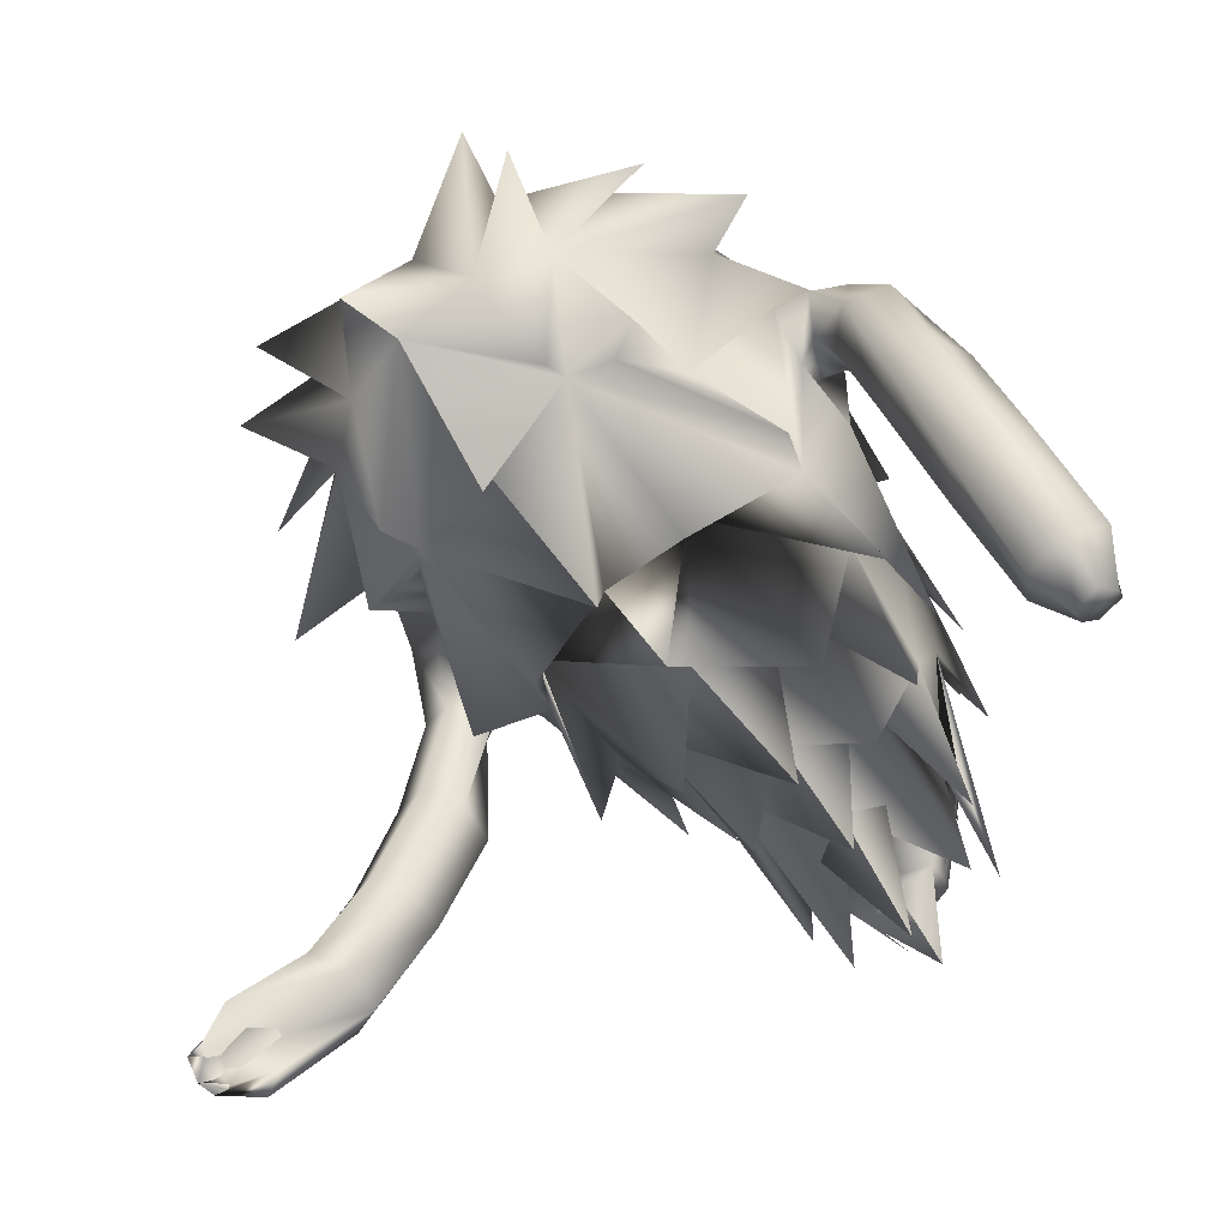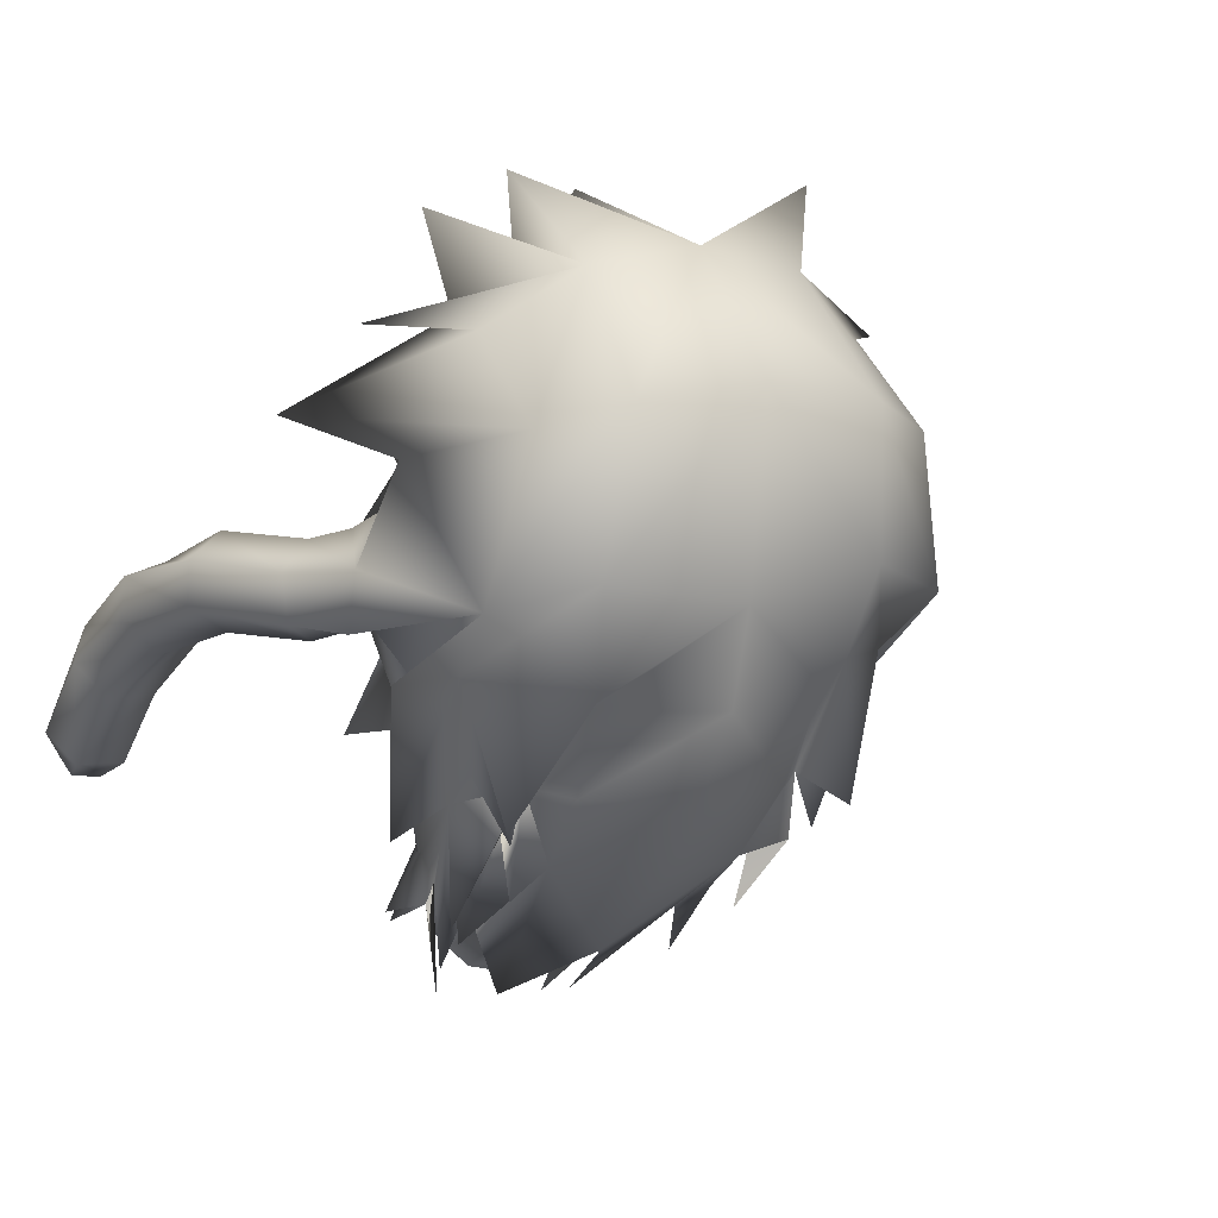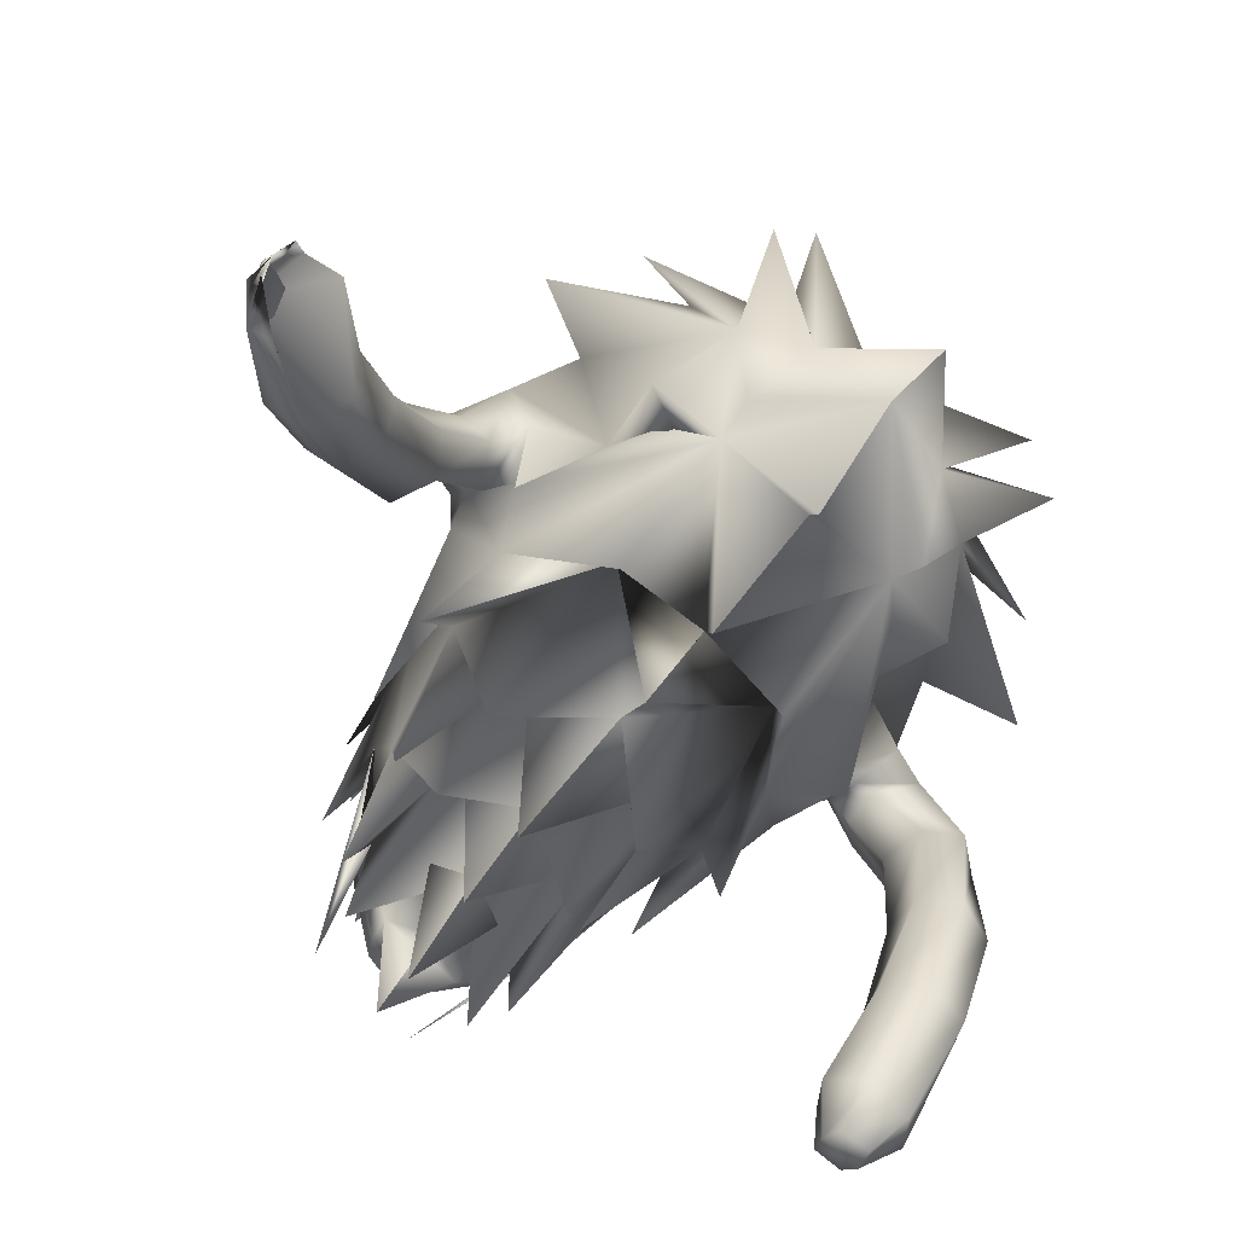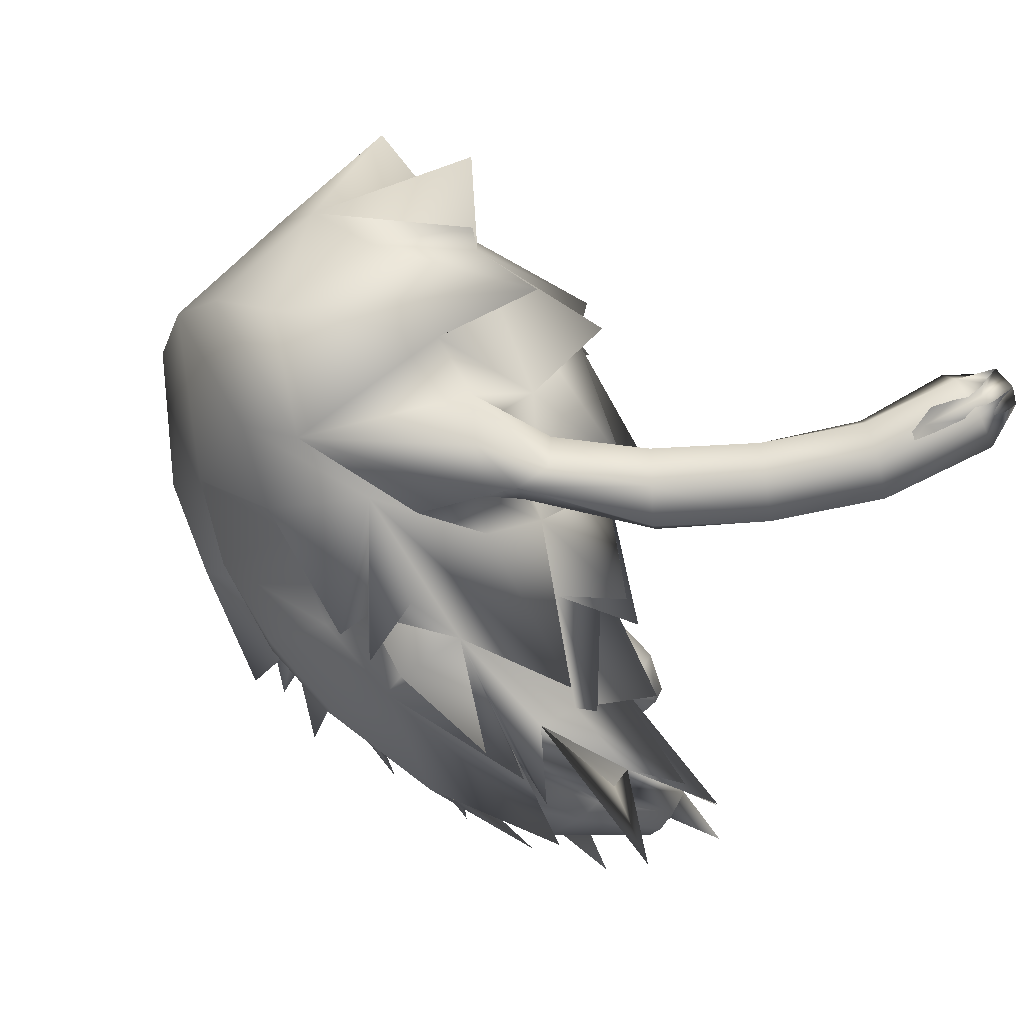
<metadata>
{"format":"obj","ext":"obj","renderer":"f3d","projection":"perspective","resolution":1024,"background":"white","views":[{"elev":-63.5,"azim":-133.6,"up":"+Z"},{"elev":2.8,"azim":-27.7,"up":"+Y"},{"elev":-79.4,"azim":136.6,"up":"+Z"},{"elev":-11.2,"azim":68.2,"up":"+Y"}]}
</metadata>
<code>
o sin_nariz_Group1_1.002
v 0.00117 0.7288 -0.4154
v 0.00117 0.7914 -0.4982
v 0.00117 0.945 -0.4115
v 0.00117 0.945 -0.4115
v 0.00117 0.4625 -0.5245
v 0.00117 0.4996 -0.4249
v 0.00117 0.3515 -0.4957
v 0.00117 0.3285 -0.5965
v 0.00117 0.2469 -0.6041
v 0.00117 0.1974 -0.7409
v 0.00117 0.1652 -0.6227
v 0.00117 0.1205 -0.7469
v 0.00117 0.2175 -0.6247
v 0.00117 1.218 -0.3448
v 0.00117 1.236 -0.4284
v 0.00117 1.464 -0.09767
v 0.00117 1.601 -0.1385
v 0.00117 1.466 0.3271
v 0.00117 0.9615 -0.5004
v 0.2416 0.1687 -0.2173
v 0.3375 0.499 0.01694
v 0.2185 0.2901 -0.1448
v 0.3421 0.762 -0.1653
v 0.2072 1.207 -0.3088
v 0.4187 0.8839 -0.3229
v 0.4019 0.8643 -0.0541
v 0.4565 0.7788 0.01129
v 0.429 0.7065 -0.008071
v 0.4638 0.7314 0.1573
v 0.5339 0.7636 0.03766
v 0.434 0.874 0.406
v 0.5681 0.8585 0.07034
v 0.5267 0.9743 0.06284
v 0.4655 1.105 0.1174
v 0.05315 0.1355 -0.5732
v 0.125 0.1471 -0.3455
v 0.00117 0.1206 -0.3247
v 0.00117 0.125 -0.5704
v 0.9525 1.006 -0.8828
v 0.9757 1.013 -0.8982
v 0.9852 0.9754 -0.9313
v 0.9949 0.9459 -0.8485
v 0.9729 0.8809 -0.7288
v 0.8837 1.015 -0.8297
v 0.9632 0.9857 -0.8121
v 0.9792 0.9168 -0.8887
v 0.9776 0.9421 -0.9419
v 0.9927 0.9054 -0.8468
v 0.9403 0.8586 -0.9056
v 0.8952 0.8166 -0.6674
v 0.843 0.756 -0.7114
v 0.8966 0.8677 -0.8728
v 0.7637 0.7805 -0.7441
v 0.7402 0.7128 -0.5032
v 0.6697 0.7298 -0.5258
v 0.74 0.865 -0.7282
v 0.6465 0.8139 -0.5231
v 0.561 0.7163 -0.3317
v 0.5291 0.8039 -0.3406
v 0.6833 0.8853 -0.5027
v 0.7851 0.9281 -0.6923
v 0.5802 0.8753 -0.3102
v 0.4441 0.8186 -0.135
v 0.4966 0.8965 -0.114
v 0.662 0.8604 -0.2712
v 0.7606 0.8685 -0.472
v 0.5639 0.8909 -0.09535
v 0.4581 0.9593 -0.02284
v 0.6074 0.8179 -0.07056
v 0.694 0.7744 -0.2619
v 0.5748 0.776 -0.01793
v 0.6475 0.7039 -0.2823
v 0.5272 0.7647 -0.048
v 0.7919 0.7837 -0.4673
v 0.866 0.9041 -0.6584
v 0.0721 0.1702 -0.5954
v 0.2475 0.3759 -0.2836
v 0.1706 0.2555 -0.4393
v 0.2008 0.2257 -0.5636
v 0.5144 1.334 0.05959
v 0.2973 1.359 -0.03467
v 0.2089 1.428 0.312
v 0.00117 1.231 0.553
v 0.00117 0.8654 0.494
v 0.269 0.9286 0.4769
v 0.2342 1.202 0.5296
v 0.2632 0.3332 -0.1954
v 0.00117 0.2123 -0.04043
v 0.1413 0.2634 -0.08681
v 0.155 0.1839 -0.3758
v 0.2723 1.157 -0.2329
v 0.3654 1.193 -0.2999
v 0.3145 0.6062 -0.2115
v 0.1957 0.9229 -0.3754
v 0.1957 0.9254 -0.3739
v 0.3755 0.5973 -0.3478
v 0.3321 1.042 -0.151
v 0.1957 0.9324 -0.4875
v 0.1798 0.5767 -0.465
v 0.2723 1.175 -0.1876
v 0.1957 0.9229 -0.3754
v 0.1733 0.6736 -0.3782
v 0.1563 0.4856 -0.3931
v 0.1446 0.1878 -0.672
v 0.1563 0.4226 -0.5196
v 0.2327 0.3728 -0.3407
v 0.09858 0.3471 -0.4968
v 0.08575 0.2174 -0.6178
v 0.2201 1.292 -0.3277
v 0.168 1.435 -0.04845
v 0.2965 1.593 0.1868
v 0.3739 1.541 0.009493
v 0.3725 1.319 0.2327
v 0.624 1.181 -0.04056
v 0.3748 1.153 0.4463
v 0.3299 0.4084 -0.2377
v 0.1815 0.2166 -0.4027
v 0.3354 0.4932 0.278
v 0.4147 0.7661 0.2457
v 0.2427 0.7638 0.4097
v 0.2043 0.5324 0.2674
v 0.2703 0.548 0.1969
v 0.2265 0.7144 0.3534
v 0.2923 0.267 -0.05878
v 0.2185 0.2901 -0.1448
v 0.07773 0.09326 -0.3158
v 0.00117 0.6842 0.4379
v 0.00117 0.5215 0.3307
v 0.3382 0.5668 0.1262
v 0.3019 0.4458 0.2025
v 0.2632 0.3332 -0.1954
v 0.1706 0.2555 -0.4393
v 0.1145 0.05241 -0.5129
v 0.2666 0.439 0.05913
v 0.2959 0.4179 0.1326
v 0.00117 0.3601 0.1749
v 0.1947 0.3943 0.1291
v 0.2241 0.2203 -0.1729
v 0.2959 0.4179 0.1326
v 0.2703 0.548 0.1969
v 0.2923 0.267 -0.05878
v -0.2393 0.1687 -0.2173
v -0.2162 0.2901 -0.1448
v -0.3351 0.5048 0.03262
v -0.339 0.7649 -0.1643
v -0.4164 0.8913 -0.3184
v -0.2048 1.233 -0.2605
v -0.4264 0.7131 -0.005846
v -0.442 0.828 -0.0176
v -0.4672 0.8905 -0.07762
v -0.4592 0.7457 0.14
v -0.4897 0.8237 0.05675
v -0.4376 0.8571 0.3951
v -0.4631 1.105 0.1174
v -0.5397 0.9213 0.1092
v -0.5424 0.8095 0.08293
v -0.05081 0.1355 -0.5732
v -0.1227 0.1471 -0.3455
v -0.666 0.5502 -0.9221
v -0.6609 0.5161 -0.9007
v -0.7405 0.5176 -0.9036
v -0.7261 0.5598 -0.9288
v -0.6526 0.637 -0.8835
v -0.6093 0.5769 -0.8316
v -0.7468 0.6378 -0.8859
v -0.6752 0.4848 -0.8677
v -0.7303 0.4908 -0.8759
v -0.7943 0.5805 -0.8312
v -0.7492 0.5212 -0.7766
v -0.7306 0.654 -0.6244
v -0.789 0.724 -0.6623
v -0.6552 0.5198 -0.7773
v -0.6393 0.6633 -0.6381
v -0.6126 0.7774 -0.4537
v -0.6943 0.7511 -0.4373
v -0.6069 0.7377 -0.6817
v -0.5967 0.8614 -0.4876
v -0.5703 0.9301 -0.2712
v -0.563 0.8426 -0.2643
v -0.665 0.8023 -0.712
v -0.6619 0.9178 -0.5032
v -0.6421 0.9801 -0.2618
v -0.5664 0.9694 -0.03585
v -0.5149 0.906 -0.06689
v -0.749 0.8933 -0.4819
v -0.7154 0.9299 -0.2233
v -0.6256 0.9138 -0.009085
v -0.4943 0.9873 -0.01461
v -0.718 0.8488 -0.2253
v -0.6132 0.8224 -0.01371
v -0.6396 0.7995 -0.2395
v -0.5558 0.7917 -0.04933
v -0.5123 0.8234 -0.05916
v -0.7657 0.8105 -0.4487
v -0.7546 0.7922 -0.7017
v -0.06976 0.1702 -0.5954
v -0.2452 0.3759 -0.2836
v -0.1984 0.2257 -0.5636
v -0.1682 0.2555 -0.4393
v -0.5121 1.334 0.05959
v -0.2065 1.428 0.312
v -0.295 1.359 -0.03467
v -0.2319 1.202 0.5296
v -0.2667 0.9058 0.4874
v -0.2609 0.3332 -0.1954
v -0.1389 0.2634 -0.08681
v -0.1527 0.1839 -0.3758
v -0.27 1.174 -0.1887
v -0.3631 1.218 -0.251
v -0.3121 0.6167 -0.2193
v -0.3731 0.5973 -0.3478
v -0.1934 0.927 -0.3729
v -0.1934 0.927 -0.3729
v -0.3298 1.046 -0.1404
v -0.1934 0.9387 -0.4844
v -0.1775 0.5778 -0.4653
v -0.27 1.175 -0.1876
v -0.1934 0.927 -0.3729
v -0.171 0.704 -0.3814
v -0.154 0.4856 -0.3931
v -0.1422 0.1878 -0.672
v -0.154 0.4226 -0.5196
v -0.2304 0.3728 -0.3407
v -0.09624 0.3471 -0.4968
v -0.08341 0.2174 -0.6178
v -0.2178 1.292 -0.3272
v -0.2942 1.593 0.1868
v -0.1657 1.435 -0.04845
v -0.3716 1.541 0.009493
v -0.3702 1.319 0.2327
v -0.6216 1.181 -0.04056
v -0.3724 1.153 0.4463
v -0.3276 0.4084 -0.2377
v -0.1792 0.2166 -0.4027
v -0.333 0.4773 0.2661
v -0.2403 0.7077 0.4129
v -0.4125 0.7461 0.2479
v -0.202 0.5305 0.2663
v -0.2242 0.688 0.3521
v -0.268 0.548 0.1969
v -0.2627 0.4529 0.09136
v -0.2627 0.4529 0.09136
v -0.2627 0.4529 0.09136
v -0.2627 0.4529 0.09136
v -0.07539 0.09326 -0.3158
v -0.2162 0.2901 -0.1448
v -0.2996 0.4501 0.2077
v -0.3359 0.566 0.1256
v -0.1682 0.2555 -0.4393
v -0.2609 0.3332 -0.1954
v -0.1121 0.05241 -0.5129
v -0.2627 0.4527 0.09107
v -0.2627 0.4527 0.09107
v -0.1924 0.3991 0.1393
v -0.2218 0.2203 -0.1729
v -0.268 0.548 0.1969
v -0.2701 0.3441 0.1423
v -0.2899 0.267 -0.05878
v 0.2666 0.439 0.05913
f 1 2 4
f 5 1 6
f 7 8 6
f 9 10 7
f 11 12 13
f 14 15 16
f 16 17 18
f 4 19 14
f 20 21 22
f 23 24 25
f 23 26 27
f 29 28 27
f 31 32 33
f 35 36 38
f 39 40 42
f 39 42 43
f 39 44 45
f 46 42 47
f 40 45 41
f 47 41 49
f 49 48 51
f 49 52 47
f 49 51 53
f 53 51 55
f 53 56 43
f 53 55 56
f 57 55 59
f 57 60 61
f 57 59 60
f 62 59 64
f 62 65 66
f 62 64 65
f 67 64 33
f 67 69 70
f 67 33 69
f 69 71 70
f 69 32 71
f 71 73 58
f 71 30 27
f 73 63 59
f 73 27 26
f 72 54 70
f 72 58 54
f 74 66 65
f 74 50 66
f 74 54 51
f 75 61 60
f 75 45 61
f 75 50 45
f 68 64 63
f 29 30 31
f 61 44 56
f 52 43 46
f 76 35 38
f 77 78 79
f 80 81 82
f 83 84 85
f 22 87 20
f 88 37 36
f 90 22 89
f 91 24 92
f 24 14 15
f 93 94 96
f 78 77 87
f 68 97 33
f 23 97 68
f 97 91 92
f 94 4 98
f 23 94 98
f 24 4 19
f 98 4 24
f 99 1 94
f 24 91 100
f 23 98 24
f 2 3 101
f 4 94 3
f 93 102 99
f 93 99 94
f 77 79 103
f 5 1 102
f 103 104 7
f 102 6 5
f 94 1 2
f 102 1 99
f 103 6 105
f 78 103 79
f 6 103 8
f 102 93 106
f 105 6 102
f 93 77 106
f 77 102 106
f 105 102 77
f 77 103 105
f 107 9 10
f 107 7 104
f 10 7 107
f 103 7 8
f 78 104 103
f 78 107 104
f 78 108 107
f 9 107 108
f 24 16 109
f 15 16 24
f 82 110 111
f 82 81 112
f 113 81 80
f 112 110 82
f 81 24 109
f 81 110 112
f 81 97 92
f 24 81 92
f 110 18 111
f 18 83 86
f 18 82 111
f 110 81 109
f 110 16 17
f 17 18 110
f 82 113 80
f 97 81 34
f 81 113 114
f 114 113 115
f 31 115 86
f 115 34 114
f 115 113 82
f 31 34 115
f 34 81 114
f 21 23 116
f 23 93 96
f 94 23 95
f 117 87 22
f 118 119 120
f 121 122 123
f 28 29 31
f 89 22 125
f 127 128 121
f 120 122 118
f 122 129 130
f 23 96 95
f 122 119 118
f 119 31 85
f 129 119 130
f 130 119 122
f 78 87 132
f 133 132 131
f 87 117 131
f 117 78 132
f 136 88 137
f 137 22 138
f 128 136 137
f 122 121 137
f 122 137 139
f 77 93 21
f 93 23 21
f 22 21 138
f 129 21 119
f 87 21 20
f 119 21 116
f 129 122 21
f 134 139 259
f 116 28 119
f 23 28 116
f 76 108 117
f 76 11 108
f 108 11 12
f 12 13 108
f 19 14 24
f 88 89 126
f 126 125 137
f 22 137 125
f 88 126 137
f 142 143 144
f 145 146 147
f 145 148 150
f 151 152 149
f 153 154 155
f 157 38 158
f 159 160 161
f 159 163 160
f 159 162 165
f 166 167 161
f 162 161 165
f 167 169 161
f 169 170 171
f 169 167 172
f 169 172 173
f 173 174 170
f 173 172 176
f 173 176 177
f 177 178 174
f 177 176 181
f 177 181 182
f 182 183 184
f 182 181 186
f 182 186 187
f 187 155 183
f 187 186 190
f 187 190 155
f 190 189 192
f 190 192 152
f 192 191 193
f 192 193 149
f 193 179 178
f 193 184 149
f 191 189 194
f 191 175 179
f 194 189 185
f 194 185 195
f 194 171 175
f 195 185 180
f 195 180 163
f 195 165 168
f 188 150 183
f 151 153 152
f 180 176 164
f 172 166 160
f 38 157 196
f 197 198 199
f 200 201 202
f 83 203 204
f 143 142 205
f 88 206 158
f 207 158 206
f 208 209 147
f 147 15 14
f 210 211 212
f 199 205 197
f 188 155 214
f 145 150 188
f 214 209 208
f 213 215 4
f 145 215 213
f 147 19 4
f 215 147 4
f 213 1 216
f 147 217 208
f 145 147 215
f 2 218 3
f 4 3 213
f 210 216 219
f 210 213 216
f 197 220 198
f 219 1 5
f 220 7 221
f 219 5 6
f 2 1 213
f 216 1 219
f 220 222 6
f 199 198 220
f 6 8 220
f 219 223 210
f 222 219 6
f 210 223 197
f 197 223 219
f 222 197 219
f 197 222 220
f 224 10 9
f 224 221 7
f 10 224 7
f 220 8 7
f 199 220 221
f 199 221 224
f 199 224 225
f 9 225 224
f 147 226 16
f 15 147 16
f 201 227 228
f 201 229 202
f 230 200 202
f 229 201 228
f 202 226 147
f 202 229 228
f 202 209 214
f 147 209 202
f 228 227 18
f 18 201 203
f 18 227 201
f 228 16 226
f 228 17 16
f 17 228 18
f 201 200 230
f 214 154 202
f 202 231 230
f 231 232 230
f 153 204 203
f 232 231 154
f 232 203 201
f 153 232 154
f 154 231 202
f 144 233 145
f 145 211 210
f 213 212 145
f 234 207 143
f 235 236 237
f 238 239 240
f 241 242 244
f 148 237 153
f 206 245 246
f 127 239 238
f 236 235 240
f 240 247 248
f 145 212 211
f 240 235 237
f 237 236 204
f 248 247 237
f 247 240 237
f 199 249 205
f 251 250 249
f 205 250 234
f 234 251 249
f 244 252 253
f 136 254 88
f 254 255 143
f 128 238 254
f 244 243 254
f 240 254 238
f 240 256 254
f 254 257 244
f 197 205 144
f 210 144 145
f 143 255 144
f 248 237 144
f 144 242 241
f 205 142 144
f 237 233 144
f 144 258 256
f 248 144 240
f 241 253 144
f 233 237 148
f 145 233 148
f 196 234 225
f 196 225 11
f 225 12 11
f 12 225 13
f 19 147 14
f 88 245 206
f 245 254 246
f 143 246 254
f 88 254 245
f 127 123 84
f 21 122 140
f 141 21 139
f 97 23 25
f 157 158 207
f 255 242 144
f 36 35 90
f 252 257 256
f 204 236 84
f 145 214 146
f 139 141 135
f 141 134 124
f 137 134 139
f 134 21 141
f 134 137 138
f 259 124 135
f 2 3 4
f 28 23 27
f 30 29 27
f 34 31 33
f 36 37 38
f 40 41 42
f 44 39 43
f 40 39 45
f 42 41 47
f 45 48 41
f 41 48 49
f 48 50 51
f 52 46 47
f 52 49 53
f 51 54 55
f 52 53 43
f 55 57 56
f 55 58 59
f 56 57 61
f 59 62 60
f 59 63 64
f 60 62 66
f 64 67 65
f 64 68 33
f 65 67 70
f 33 32 69
f 71 72 70
f 32 30 71
f 72 71 58
f 73 71 27
f 58 73 59
f 63 73 26
f 54 74 70
f 58 55 54
f 70 74 65
f 50 75 66
f 50 74 51
f 66 75 60
f 45 44 61
f 50 48 45
f 26 68 63
f 30 32 31
f 44 43 56
f 43 42 46
f 11 76 38
f 86 83 85
f 89 88 36
f 36 90 89
f 94 95 96
f 97 34 33
f 26 23 68
f 94 101 3
f 101 94 2
f 82 18 86
f 16 110 109
f 85 31 86
f 86 115 82
f 90 117 22
f 122 120 123
f 119 28 31
f 126 89 125
f 123 127 121
f 120 119 85
f 87 131 132
f 117 133 131
f 133 117 132
f 121 128 137
f 140 122 139
f 87 77 21
f 139 135 259
f 108 78 117
f 13 9 108
f 148 149 150
f 148 151 149
f 156 153 155
f 38 37 158
f 162 159 161
f 163 164 160
f 163 159 165
f 160 166 161
f 161 168 165
f 169 168 161
f 168 169 171
f 167 166 172
f 170 169 173
f 174 175 170
f 172 164 176
f 174 173 177
f 178 179 174
f 176 180 181
f 178 177 182
f 178 182 184
f 181 185 186
f 183 182 187
f 155 188 183
f 186 189 190
f 190 156 155
f 189 191 192
f 156 190 152
f 191 179 193
f 152 192 149
f 184 193 178
f 184 150 149
f 175 191 194
f 175 174 179
f 189 186 185
f 171 194 195
f 171 170 175
f 185 181 180
f 165 195 163
f 171 195 168
f 150 184 183
f 153 156 152
f 163 180 164
f 164 172 160
f 11 38 196
f 84 83 204
f 37 88 158
f 143 207 206
f 213 210 212
f 155 154 214
f 214 145 188
f 3 218 213
f 218 2 213
f 83 18 203
f 202 228 226
f 232 153 203
f 230 232 201
f 205 234 143
f 239 236 240
f 242 243 244
f 151 148 153
f 143 206 246
f 128 127 238
f 153 237 204
f 249 250 205
f 250 251 234
f 199 234 249
f 241 244 253
f 136 128 254
f 256 257 254
f 257 252 244
f 210 197 144
f 240 144 256
f 253 258 144
f 234 199 225
f 225 9 13
f 123 120 84
f 120 85 84
f 139 21 140
f 100 97 25
f 24 100 25
f 196 157 207
f 234 196 207
f 254 243 255
f 243 242 255
f 35 76 90
f 76 117 90
f 253 252 256
f 258 253 256
f 236 239 84
f 239 127 84
f 214 208 146
f 208 147 146
f 141 124 135
f 134 259 124
f 21 134 138

</code>
